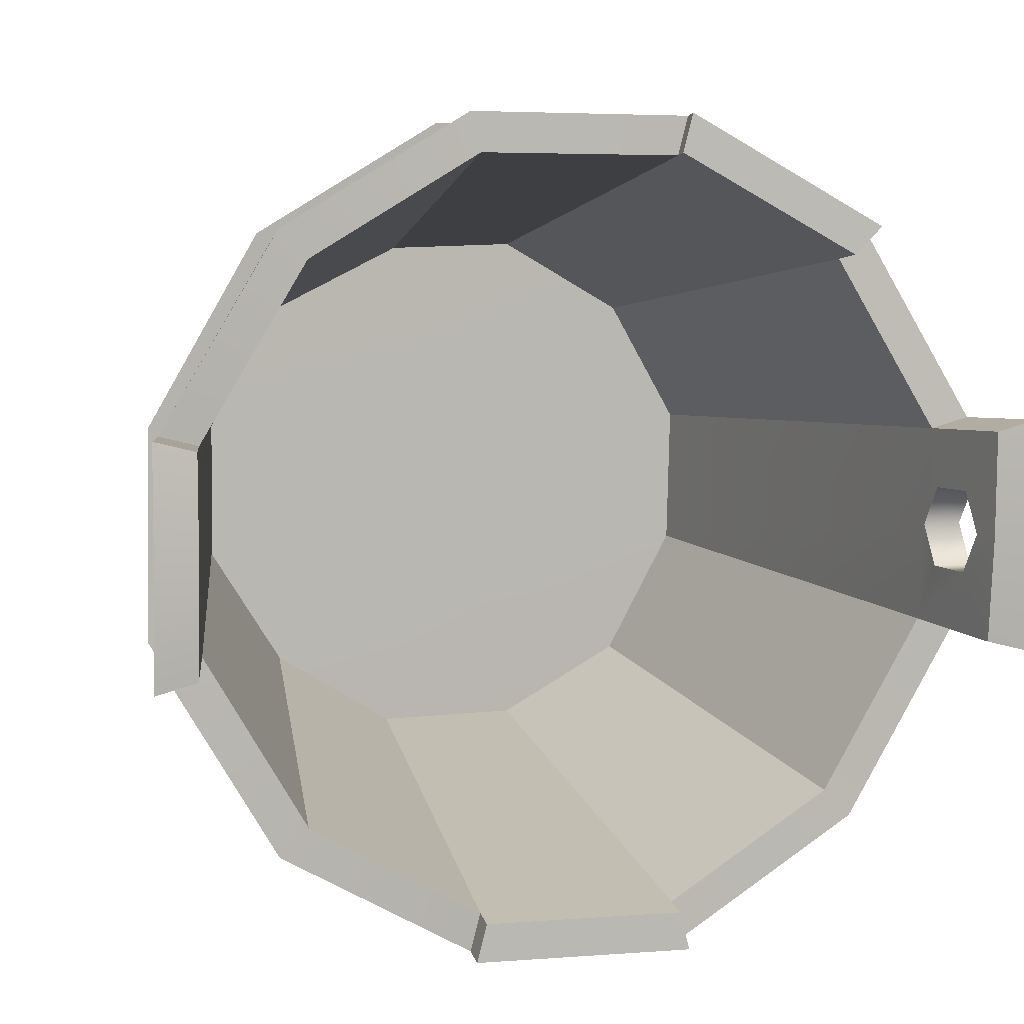
<metadata>
{"format":"obj","ext":"obj","renderer":"f3d","projection":"perspective","resolution":1024,"background":"white","views":[{"elev":6.9,"azim":164.0,"up":"+Z"}]}
</metadata>
<code>
g BucketWood
v -0.2108 0.4054 -0.2129
v -0.1976 0.3194 -0.2005
v -0.07314 0.3194 -0.2747
v -0.2108 0.4054 -0.2129
v -0.07314 0.3194 -0.2747
v -0.07751 0.4167 -0.2911
v -0.2413 0.1519 -0.06228
v -0.2608 0.2584 -0.06798
v -0.2642 0.2584 0.07032
v -0.2454 0.1519 0.06531
v -0.174 0.1519 -0.1782
v -0.1886 0.2584 -0.1923
v -0.2608 0.2584 -0.06798
v -0.2413 0.1519 -0.06228
v -0.06528 0.1519 -0.2451
v -0.07028 0.2584 -0.2639
v -0.1886 0.2584 -0.1923
v -0.174 0.1519 -0.1782
v 0.06232 0.1519 -0.241
v 0.06802 0.2584 -0.2605
v -0.07028 0.2584 -0.2639
v -0.06528 0.1519 -0.2451
v 0.1783 0.1519 -0.1737
v 0.1923 0.2584 -0.1883
v 0.06802 0.2584 -0.2605
v 0.06232 0.1519 -0.241
v 0.2451 0.1519 -0.06496
v 0.264 0.2584 -0.06996
v 0.1923 0.2584 -0.1883
v 0.1783 0.1519 -0.1737
v 0.241 0.1519 0.06264
v 0.2605 0.2584 0.06834
v 0.264 0.2584 -0.06996
v 0.2451 0.1519 -0.06496
v 0.1738 0.1519 0.1786
v 0.1883 0.2584 0.1926
v 0.2605 0.2584 0.06834
v 0.241 0.1519 0.06264
v 0.06499 0.1519 0.2454
v 0.07 0.2584 0.2643
v 0.1883 0.2584 0.1926
v 0.1738 0.1519 0.1786
v -0.0626 0.1519 0.2414
v -0.0683 0.2584 0.2608
v 0.07 0.2584 0.2643
v 0.06499 0.1519 0.2454
v -0.1786 0.1519 0.1741
v -0.1926 0.2584 0.1887
v -0.0683 0.2584 0.2608
v -0.0626 0.1519 0.2414
v -0.2454 0.1519 0.06531
v -0.2642 0.2584 0.07032
v -0.1926 0.2584 0.1887
v -0.1786 0.1519 0.1741
v -0.2775 0.4964 0.07383
v -0.3063 0.4964 0.0815
v -0.3054 0.4964 0.000289
v -0.2767 0.4964 0.000157
v -0.276 0.491 -0.07352
v -0.3044 0.491 -0.08092
v -0.2108 0.4054 -0.2129
v -0.2626 0.4054 -0.06994
v -0.2896 0.4054 -0.07698
v -0.1912 0.4054 -0.1929
v -0.07022 0.4167 -0.2637
v -0.07751 0.4167 -0.2911
v -0.07022 0.4342 -0.2669
v -0.07751 0.4342 -0.2944
v 0.07701 0.43 -0.2925
v 0.06998 0.43 -0.2655
v 0.2129 0.421 -0.2104
v 0.06998 0.4125 -0.2623
v 0.07701 0.4125 -0.2893
v 0.1929 0.421 -0.1909
v 0.2637 0.421 -0.0699
v 0.2912 0.421 -0.07719
v 0.2772 0.4915 -0.07348
v 0.306 0.4915 -0.08114
v 0.3051 0.4964 6.599e-05
v 0.2764 0.4964 0.000199
v 0.2757 0.4907 0.07387
v 0.3041 0.4907 0.08127
v 0.2098 0.4239 0.2132
v 0.2623 0.4125 0.0703
v 0.2893 0.4125 0.07733
v 0.1903 0.4239 0.1932
v 0.0693 0.4154 0.2641
v 0.07659 0.4154 0.2915
v -0.0773 0.418 0.2897
v -0.07026 0.418 0.2626
v -0.2161 0.4345 0.2141
v -0.1961 0.4345 0.1945
v -0.07026 0.4285 0.2644
v -0.0773 0.4285 0.2915
v -0.264 0.4199 0.07026
v -0.1932 0.4125 0.1913
v -0.2132 0.4125 0.2108
v -0.2915 0.4199 0.07755
v -0.07026 0.418 0.2626
v -0.05263 0.05019 0.1973
v 0.04375 0.05014 0.1945
v 0.0693 0.4154 0.2641
v -0.1912 0.4054 -0.1929
v -0.07022 0.4167 -0.2637
v -0.05218 0.05013 -0.1955
v -0.1435 0.05019 -0.1449
v 0.1929 0.421 -0.1909
v 0.2637 0.421 -0.0699
v 0.197 0.05016 -0.05217
v 0.1421 0.05011 -0.1403
v 0.0693 0.4154 0.2641
v 0.04375 0.05014 0.1945
v 0.1431 0.05019 0.1453
v 0.1903 0.4239 0.1932
v -0.1944 0.05013 -0.05141
v -0.2626 0.4054 -0.06994
v -0.1912 0.4054 -0.1929
v -0.1435 0.05019 -0.1449
v -0.1932 0.4125 0.1913
v -0.264 0.4199 0.07026
v -0.1969 0.05015 0.05245
v -0.1453 0.05019 0.1435
v 0.06998 0.4125 -0.2623
v 0.1929 0.421 -0.1909
v 0.1421 0.05011 -0.1403
v 0.05223 0.05019 -0.1969
v 0.2623 0.4125 0.0703
v 0.1903 0.4239 0.1932
v 0.1431 0.05019 0.1453
v 0.1956 0.05016 0.05226
v -0.05263 0.05019 0.1973
v -0.1932 0.4125 0.1913
v -0.1453 0.05019 0.1435
v -0.07026 0.418 0.2626
v -0.1961 0.4345 0.1945
v -0.07026 0.4285 0.2644
v -0.05218 0.05013 -0.1955
v 0.06998 0.4125 -0.2623
v 0.05223 0.05019 -0.1969
v -0.07022 0.4167 -0.2637
v 0.06998 0.43 -0.2655
v -0.07022 0.4342 -0.2669
v -0.2135 0.000555 -0.05399
v -0.2309 0.0964 -0.05899
v -0.2356 0.0964 0.06271
v -0.2186 0.000555 0.0582
v -0.2405 0.0964 -0.06149
v -0.2556 0.1519 0.06807
v -0.2454 0.0964 0.06535
v -0.2514 0.1519 -0.06492
v -0.1729 0.09704 -0.178
v -0.1813 0.1525 -0.1858
v -0.06528 0.09704 -0.2452
v -0.06799 0.1525 -0.2554
v -0.2865 0.3201 0.07626
v -0.2752 0.2591 0.07329
v -0.2716 0.2591 -0.07086
v -0.2837 0.3201 -0.07472
v -0.1965 0.2591 -0.2004
v -0.2058 0.3201 -0.209
v -0.0732 0.2591 -0.2751
v -0.07618 0.3201 -0.2863
v -0.153 0.000555 -0.1582
v -0.166 0.0964 -0.1708
v -0.2309 0.0964 -0.05899
v -0.2135 0.000555 -0.05399
v -0.2896 0.4054 -0.07698
v -0.2723 0.3194 -0.07169
v -0.1976 0.3194 -0.2005
v -0.2108 0.4054 -0.2129
v -0.05817 0.000555 -0.2183
v -0.06267 0.0964 -0.2353
v -0.166 0.0964 -0.1708
v -0.153 0.000555 -0.1582
v 0.05402 0.000555 -0.2132
v 0.05903 0.0964 -0.2306
v -0.06267 0.0964 -0.2353
v -0.05817 0.000555 -0.2183
v 0.06149 0.09704 -0.2403
v -0.06799 0.1525 -0.2554
v -0.06528 0.09704 -0.2452
v 0.06492 0.1525 -0.2512
v 0.178 0.09704 -0.1727
v 0.1857 0.1525 -0.1811
v -0.07314 0.3194 -0.2747
v 0.07172 0.3194 -0.272
v 0.07701 0.4125 -0.2893
v -0.07751 0.4167 -0.2911
v 0.07701 0.43 -0.2925
v -0.07751 0.4342 -0.2944
v -0.07618 0.3201 -0.2863
v -0.0732 0.2591 -0.2751
v 0.07086 0.2591 -0.2715
v 0.07472 0.3201 -0.2835
v 0.2003 0.2591 -0.1963
v 0.2089 0.3201 -0.2056
v 0.275 0.2591 -0.07293
v 0.2862 0.3201 -0.07591
v 0.1582 0.000555 -0.1527
v 0.1708 0.0964 -0.1657
v 0.05903 0.0964 -0.2306
v 0.05402 0.000555 -0.2132
v 0.07701 0.4125 -0.2893
v 0.07172 0.3194 -0.272
v 0.2005 0.3194 -0.1973
v 0.2129 0.421 -0.2104
v 0.2184 0.000555 -0.05785
v 0.2353 0.0964 -0.06236
v 0.1708 0.0964 -0.1657
v 0.1582 0.000555 -0.1527
v 0.2451 0.09704 -0.065
v 0.2553 0.1525 -0.06771
v 0.1857 0.1525 -0.1811
v 0.178 0.09704 -0.1727
v 0.2129 0.421 -0.2104
v 0.2005 0.3194 -0.1973
v 0.2747 0.3194 -0.07282
v 0.2912 0.421 -0.07719
v 0.2132 0.000555 0.05434
v 0.2306 0.0964 0.05935
v 0.2353 0.0964 -0.06236
v 0.2184 0.000555 -0.05785
v 0.2402 0.09704 0.06185
v 0.2511 0.1525 0.06528
v 0.2553 0.1525 -0.06771
v 0.2451 0.09704 -0.065
v 0.2862 0.3201 -0.07591
v 0.275 0.2591 -0.07293
v 0.2713 0.2591 0.07121
v 0.2834 0.3201 0.07508
v 0.1962 0.2591 0.2008
v 0.2055 0.3201 0.2093
v 0.07292 0.2591 0.2754
v 0.0759 0.3201 0.2867
v 0.1527 0.000555 0.1586
v 0.1657 0.0964 0.1712
v 0.2306 0.0964 0.05935
v 0.2132 0.000555 0.05434
v 0.1726 0.09704 0.1784
v 0.2511 0.1525 0.06528
v 0.2402 0.09704 0.06185
v 0.181 0.1525 0.1861
v 0.065 0.09704 0.2456
v 0.06771 0.1525 0.2558
v 0.2893 0.4125 0.07733
v 0.2721 0.3194 0.07204
v 0.1973 0.3194 0.2008
v 0.2098 0.4239 0.2132
v 0.05789 0.000555 0.2187
v 0.06239 0.0964 0.2356
v 0.1657 0.0964 0.1712
v 0.1527 0.000555 0.1586
v 0.1973 0.3194 0.2008
v 0.07286 0.3194 0.275
v 0.07659 0.4154 0.2915
v 0.2098 0.4239 0.2132
v -0.05431 0.000555 0.2135
v -0.05931 0.0964 0.2309
v 0.06239 0.0964 0.2356
v 0.05789 0.000555 0.2187
v -0.06177 0.09704 0.2407
v 0.06771 0.1525 0.2558
v 0.065 0.09704 0.2456
v -0.0652 0.1525 0.2516
v -0.1782 0.09704 0.173
v -0.186 0.1525 0.1814
v -0.2454 0.0964 0.06535
v -0.2556 0.1519 0.06807
v 0.07659 0.4154 0.2915
v 0.07286 0.3194 0.275
v -0.07201 0.3194 0.2724
v -0.0773 0.418 0.2897
v 0.0759 0.3201 0.2867
v 0.07292 0.2591 0.2754
v -0.07114 0.2591 0.2718
v -0.075 0.3201 0.2839
v -0.2006 0.2591 0.1966
v -0.2092 0.3201 0.206
v -0.2752 0.2591 0.07329
v -0.2865 0.3201 0.07626
v -0.1585 0.000555 0.1531
v -0.1711 0.0964 0.166
v -0.05931 0.0964 0.2309
v -0.05431 0.000555 0.2135
v -0.07201 0.3194 0.2724
v -0.2008 0.3194 0.1976
v -0.2132 0.4125 0.2108
v -0.0773 0.418 0.2897
v -0.2186 0.000555 0.0582
v -0.2356 0.0964 0.06271
v -0.1711 0.0964 0.166
v -0.1585 0.000555 0.1531
v -0.2132 0.4125 0.2108
v -0.2008 0.3194 0.1976
v -0.275 0.3194 0.07318
v -0.2915 0.4199 0.07755
v 0.2353 0.0964 -0.06236
v 0.2402 0.09704 0.06185
v 0.2451 0.09704 -0.065
v 0.2306 0.0964 0.05935
v 0.1726 0.09704 0.1784
v 0.1657 0.0964 0.1712
v 0.06239 0.0964 0.2356
v 0.065 0.09704 0.2456
v -0.06177 0.09704 0.2407
v -0.05931 0.0964 0.2309
v -0.1782 0.09704 0.173
v -0.1711 0.0964 0.166
v -0.2356 0.0964 0.06271
v -0.2454 0.0964 0.06535
v -0.2405 0.0964 -0.06149
v -0.2309 0.0964 -0.05899
v -0.1729 0.09704 -0.178
v -0.166 0.0964 -0.1708
v -0.06267 0.0964 -0.2353
v -0.06528 0.09704 -0.2452
v 0.06149 0.09704 -0.2403
v 0.05903 0.0964 -0.2306
v 0.178 0.09704 -0.1727
v 0.1708 0.0964 -0.1657
v 0.2353 0.0964 -0.06236
v 0.2451 0.09704 -0.065
v 0.2451 0.1519 -0.06496
v 0.1857 0.1525 -0.1811
v 0.2553 0.1525 -0.06771
v 0.1783 0.1519 -0.1737
v 0.06492 0.1525 -0.2512
v 0.06232 0.1519 -0.241
v -0.06528 0.1519 -0.2451
v -0.06799 0.1525 -0.2554
v -0.1813 0.1525 -0.1858
v -0.174 0.1519 -0.1782
v -0.2514 0.1519 -0.06492
v -0.2413 0.1519 -0.06228
v -0.2454 0.1519 0.06531
v -0.2556 0.1519 0.06807
v -0.186 0.1525 0.1814
v -0.1786 0.1519 0.1741
v -0.0652 0.1525 0.2516
v -0.0626 0.1519 0.2414
v 0.06499 0.1519 0.2454
v 0.06771 0.1525 0.2558
v 0.181 0.1525 0.1861
v 0.1738 0.1519 0.1786
v 0.2511 0.1525 0.06528
v 0.241 0.1519 0.06264
v 0.2451 0.1519 -0.06496
v 0.2553 0.1525 -0.06771
v -0.2723 0.3194 -0.07169
v -0.275 0.3194 0.07318
v -0.2865 0.3201 0.07626
v -0.2837 0.3201 -0.07472
v -0.1976 0.3194 -0.2005
v -0.2058 0.3201 -0.209
v -0.07314 0.3194 -0.2747
v -0.07618 0.3201 -0.2863
v 0.07172 0.3194 -0.272
v 0.07472 0.3201 -0.2835
v 0.2005 0.3194 -0.1973
v 0.2089 0.3201 -0.2056
v 0.2747 0.3194 -0.07282
v 0.2862 0.3201 -0.07591
v 0.2721 0.3194 0.07204
v 0.2747 0.3194 -0.07282
v 0.2862 0.3201 -0.07591
v 0.2834 0.3201 0.07508
v 0.1973 0.3194 0.2008
v 0.2055 0.3201 0.2093
v 0.07286 0.3194 0.275
v 0.0759 0.3201 0.2867
v -0.07201 0.3194 0.2724
v -0.075 0.3201 0.2839
v -0.2008 0.3194 0.1976
v -0.2092 0.3201 0.206
v -0.275 0.3194 0.07318
v -0.2865 0.3201 0.07626
v -0.2642 0.2584 0.07032
v -0.2716 0.2591 -0.07086
v -0.2752 0.2591 0.07329
v -0.2608 0.2584 -0.06798
v -0.1965 0.2591 -0.2004
v -0.1886 0.2584 -0.1923
v -0.07028 0.2584 -0.2639
v -0.0732 0.2591 -0.2751
v 0.07086 0.2591 -0.2715
v 0.06802 0.2584 -0.2605
v 0.2003 0.2591 -0.1963
v 0.1923 0.2584 -0.1883
v 0.275 0.2591 -0.07293
v 0.264 0.2584 -0.06996
v -0.1926 0.2584 0.1887
v -0.2642 0.2584 0.07032
v -0.2752 0.2591 0.07329
v -0.2006 0.2591 0.1966
v -0.0683 0.2584 0.2608
v -0.07114 0.2591 0.2718
v 0.07 0.2584 0.2643
v 0.07292 0.2591 0.2754
v 0.1962 0.2591 0.2008
v 0.1883 0.2584 0.1926
v 0.2605 0.2584 0.06834
v 0.2713 0.2591 0.07121
v 0.264 0.2584 -0.06996
v 0.275 0.2591 -0.07293
v -0.2915 0.4199 0.07755
v -0.3063 0.4964 0.0815
v -0.2775 0.4964 0.07383
v -0.264 0.4199 0.07026
v -0.2896 0.4054 -0.07698
v -0.2626 0.4054 -0.06994
v -0.276 0.491 -0.07352
v -0.3044 0.491 -0.08092
v 0.2912 0.421 -0.07719
v 0.306 0.4915 -0.08114
v 0.2772 0.4915 -0.07348
v 0.2637 0.421 -0.0699
v 0.2893 0.4125 0.07733
v 0.2623 0.4125 0.0703
v 0.2757 0.4907 0.07387
v 0.3041 0.4907 0.08127
v -0.2905 0.4125 0.000269
v -0.2926 0.4273 -0.0284
v -0.2648 0.4273 -0.02809
v -0.2631 0.4125 0.000183
v -0.2657 0.4273 0.02845
v -0.2937 0.4273 0.02849
v -0.2937 0.4273 0.02849
v -0.2657 0.4273 0.02845
v -0.2711 0.4615 0.02903
v -0.2997 0.4615 0.02907
v -0.2997 0.4615 0.02907
v -0.2711 0.4615 0.02903
v -0.2731 0.4763 0.00021
v -0.3018 0.4763 0.000257
v -0.2987 0.4615 -0.02899
v -0.3018 0.4763 0.000257
v -0.2731 0.4763 0.00021
v -0.2703 0.4615 -0.02867
v -0.2926 0.4273 -0.0284
v -0.2987 0.4615 -0.02899
v -0.2703 0.4615 -0.02867
v -0.2648 0.4273 -0.02809
v 0.2903 0.4125 8.699e-05
v 0.2924 0.4273 0.02848
v 0.2646 0.4273 0.02845
v 0.2628 0.4125 0.000172
v 0.2654 0.4273 -0.0281
v 0.2934 0.4273 -0.02841
v 0.2934 0.4273 -0.02841
v 0.2654 0.4273 -0.0281
v 0.2709 0.4615 -0.02868
v 0.2994 0.4615 -0.02901
v 0.2994 0.4615 -0.02901
v 0.2709 0.4615 -0.02868
v 0.2728 0.4763 0.000146
v 0.3015 0.4763 9.899e-05
v 0.2984 0.4615 0.02907
v 0.3015 0.4763 9.899e-05
v 0.2728 0.4763 0.000146
v 0.27 0.4615 0.02903
v 0.2924 0.4273 0.02848
v 0.2984 0.4615 0.02907
v 0.27 0.4615 0.02903
v 0.2646 0.4273 0.02845
v -0.07751 0.4167 -0.2911
v -0.07751 0.4342 -0.2944
v -0.07022 0.4342 -0.2669
v -0.07022 0.4167 -0.2637
v 0.07701 0.4125 -0.2893
v 0.06998 0.4125 -0.2623
v 0.06998 0.43 -0.2655
v 0.07701 0.43 -0.2925
v -0.0773 0.418 0.2897
v -0.2132 0.4125 0.2108
v -0.2161 0.4345 0.2141
v -0.0773 0.4285 0.2915
v -0.0773 0.418 0.2897
v -0.0773 0.4285 0.2915
v -0.07026 0.4285 0.2644
v -0.07026 0.418 0.2626
v -0.2132 0.4125 0.2108
v -0.1932 0.4125 0.1913
v -0.1961 0.4345 0.1945
v -0.2161 0.4345 0.2141
v 0.05223 0.05019 -0.1969
v -0.0008065 0.05113 0.0003303
v -0.05218 0.05013 -0.1955
v 0.1421 0.05011 -0.1403
v -0.1435 0.05019 -0.1449
v 0.197 0.05016 -0.05217
v -0.1944 0.05013 -0.05141
v 0.1956 0.05016 0.05226
v -0.1969 0.05015 0.05245
v 0.1431 0.05019 0.1453
v -0.1453 0.05019 0.1435
v 0.04375 0.05014 0.1945
v -0.05263 0.05019 0.1973
v -0.275 0.3194 0.07318
v -0.2905 0.4125 0.000269
v -0.2915 0.4199 0.07755
v -0.2723 0.3194 -0.07169
v -0.2896 0.4054 -0.07698
v -0.2937 0.4273 0.02849
v -0.2926 0.4273 -0.0284
v -0.2997 0.4615 0.02907
v -0.3063 0.4964 0.0815
v -0.2987 0.4615 -0.02899
v -0.3044 0.491 -0.08092
v -0.3054 0.4964 0.000289
v -0.3018 0.4763 0.000257
v 0.1956 0.05016 0.05226
v 0.2628 0.4125 0.000172
v 0.2623 0.4125 0.0703
v 0.197 0.05016 -0.05217
v 0.2637 0.421 -0.0699
v 0.2646 0.4273 0.02845
v 0.2654 0.4273 -0.0281
v 0.27 0.4615 0.02903
v 0.2757 0.4907 0.07387
v 0.2709 0.4615 -0.02868
v 0.2772 0.4915 -0.07348
v 0.2764 0.4964 0.000199
v 0.2728 0.4763 0.000146
v 0.2893 0.4125 0.07733
v 0.3041 0.4907 0.08127
v 0.2984 0.4615 0.02907
v 0.3051 0.4964 6.599e-05
v 0.2924 0.4273 0.02848
v 0.3015 0.4763 9.899e-05
v 0.2903 0.4125 8.699e-05
v 0.2994 0.4615 -0.02901
v 0.306 0.4915 -0.08114
v 0.2721 0.3194 0.07204
v 0.2747 0.3194 -0.07282
v 0.2912 0.421 -0.07719
v 0.2934 0.4273 -0.02841
v -0.264 0.4199 0.07026
v -0.2775 0.4964 0.07383
v -0.2711 0.4615 0.02903
v -0.2767 0.4964 0.000157
v -0.2657 0.4273 0.02845
v -0.2731 0.4763 0.00021
v -0.2631 0.4125 0.000183
v -0.2703 0.4615 -0.02867
v -0.276 0.491 -0.07352
v -0.1969 0.05015 0.05245
v -0.1944 0.05013 -0.05141
v -0.2626 0.4054 -0.06994
v -0.2648 0.4273 -0.02809
v 0.1527 0.000555 0.1586
v -0.000141 0.001196 0.000178
v 0.05789 0.000555 0.2187
v 0.2132 0.000555 0.05434
v -0.05431 0.000555 0.2135
v 0.2184 0.000555 -0.05785
v -0.1585 0.000555 0.1531
v 0.1582 0.000555 -0.1527
v -0.2186 0.000555 0.0582
v 0.05402 0.000555 -0.2132
v -0.2135 0.000555 -0.05399
v -0.05817 0.000555 -0.2183
v -0.153 0.000555 -0.1582
g BucketWood_0
f 3 2 1
f 6 5 4
f 9 8 7
f 10 9 7
f 13 12 11
f 14 13 11
f 17 16 15
f 18 17 15
f 21 20 19
f 22 21 19
f 25 24 23
f 26 25 23
f 29 28 27
f 30 29 27
f 33 32 31
f 34 33 31
f 37 36 35
f 38 37 35
f 41 40 39
f 42 41 39
f 45 44 43
f 46 45 43
f 49 48 47
f 50 49 47
f 53 52 51
f 54 53 51
f 57 56 55
f 58 57 55
f 57 58 59
f 60 57 59
f 63 62 61
f 62 64 61
f 61 64 65
f 66 61 65
f 69 68 67
f 70 69 67
f 73 72 71
f 72 74 71
f 71 74 75
f 76 71 75
f 79 78 77
f 80 79 77
f 79 80 81
f 82 79 81
f 85 84 83
f 84 86 83
f 83 86 87
f 88 83 87
f 89 88 87
f 90 89 87
f 93 92 91
f 94 93 91
f 97 96 95
f 98 97 95
f 101 100 99
f 102 101 99
f 105 104 103
f 106 105 103
f 109 108 107
f 110 109 107
f 113 112 111
f 114 113 111
f 117 116 115
f 118 117 115
f 121 120 119
f 122 121 119
f 125 124 123
f 126 125 123
f 129 128 127
f 130 129 127
f 133 132 131
f 132 134 131
f 132 135 134
f 135 136 134
f 139 138 137
f 138 140 137
f 138 141 140
f 141 142 140
f 145 144 143
f 146 145 143
f 149 148 147
f 148 150 147
f 147 150 151
f 150 152 151
f 151 152 153
f 152 154 153
f 157 156 155
f 158 157 155
f 159 157 158
f 160 159 158
f 161 159 160
f 162 161 160
f 165 164 163
f 166 165 163
f 169 168 167
f 170 169 167
f 173 172 171
f 174 173 171
f 177 176 175
f 178 177 175
f 181 180 179
f 180 182 179
f 179 182 183
f 182 184 183
f 187 186 185
f 188 187 185
f 189 187 188
f 190 189 188
f 193 192 191
f 194 193 191
f 195 193 194
f 196 195 194
f 197 195 196
f 198 197 196
f 201 200 199
f 202 201 199
f 205 204 203
f 206 205 203
f 209 208 207
f 210 209 207
f 213 212 211
f 214 213 211
f 217 216 215
f 218 217 215
f 221 220 219
f 222 221 219
f 225 224 223
f 226 225 223
f 229 228 227
f 230 229 227
f 231 229 230
f 232 231 230
f 233 231 232
f 234 233 232
f 237 236 235
f 238 237 235
f 241 240 239
f 240 242 239
f 239 242 243
f 242 244 243
f 247 246 245
f 248 247 245
f 251 250 249
f 252 251 249
f 255 254 253
f 256 255 253
f 259 258 257
f 260 259 257
f 263 262 261
f 262 264 261
f 261 264 265
f 264 266 265
f 265 266 267
f 266 268 267
f 271 270 269
f 272 271 269
f 275 274 273
f 276 275 273
f 277 275 276
f 278 277 276
f 279 277 278
f 280 279 278
f 283 282 281
f 284 283 281
f 287 286 285
f 288 287 285
f 291 290 289
f 292 291 289
f 295 294 293
f 296 295 293
f 299 298 297
f 298 300 297
f 298 301 300
f 301 302 300
f 302 301 303
f 301 304 303
f 304 305 303
f 305 306 303
f 305 307 306
f 307 308 306
f 308 307 309
f 307 310 309
f 310 311 309
f 311 312 309
f 311 313 312
f 313 314 312
f 314 313 315
f 313 316 315
f 316 317 315
f 317 318 315
f 317 319 318
f 319 320 318
f 320 319 321
f 319 322 321
f 325 324 323
f 324 326 323
f 324 327 326
f 327 328 326
f 328 327 329
f 327 330 329
f 330 331 329
f 331 332 329
f 331 333 332
f 333 334 332
f 334 333 335
f 333 336 335
f 336 337 335
f 337 338 335
f 337 339 338
f 339 340 338
f 340 339 341
f 339 342 341
f 342 343 341
f 343 344 341
f 343 345 344
f 345 346 344
f 346 345 347
f 345 348 347
f 351 350 349
f 352 351 349
f 352 349 353
f 354 352 353
f 354 353 355
f 356 354 355
f 356 355 357
f 358 356 357
f 358 357 359
f 360 358 359
f 360 359 361
f 362 360 361
f 365 364 363
f 366 365 363
f 366 363 367
f 368 366 367
f 368 367 369
f 370 368 369
f 370 369 371
f 372 370 371
f 372 371 373
f 374 372 373
f 374 373 375
f 376 374 375
f 379 378 377
f 378 380 377
f 378 381 380
f 381 382 380
f 382 381 383
f 381 384 383
f 384 385 383
f 385 386 383
f 385 387 386
f 387 388 386
f 387 389 388
f 389 390 388
f 393 392 391
f 394 393 391
f 394 391 395
f 396 394 395
f 396 395 397
f 398 396 397
f 399 398 397
f 400 399 397
f 399 400 401
f 402 399 401
f 402 401 403
f 404 402 403
f 407 406 405
f 408 407 405
f 411 410 409
f 412 411 409
f 415 414 413
f 416 415 413
f 419 418 417
f 420 419 417
f 423 422 421
f 424 423 421
f 425 424 421
f 426 425 421
f 429 428 427
f 430 429 427
f 433 432 431
f 434 433 431
f 437 436 435
f 438 437 435
f 441 440 439
f 442 441 439
f 445 444 443
f 446 445 443
f 447 446 443
f 448 447 443
f 451 450 449
f 452 451 449
f 455 454 453
f 456 455 453
f 459 458 457
f 460 459 457
f 463 462 461
f 464 463 461
f 467 466 465
f 468 467 465
f 471 470 469
f 472 471 469
f 475 474 473
f 476 475 473
f 479 478 477
f 480 479 477
f 483 482 481
f 484 483 481
f 487 486 485
f 485 486 488
f 489 486 487
f 488 486 490
f 491 486 489
f 490 486 492
f 493 486 491
f 492 486 494
f 495 486 493
f 494 486 496
f 497 486 495
f 496 486 497
f 500 499 498
f 501 498 499
f 502 501 499
f 500 503 499
f 499 504 502
f 505 503 500
f 506 505 500
f 504 507 502
f 507 508 502
f 505 506 509
f 508 507 509
f 510 505 509
f 507 510 509
f 513 512 511
f 514 511 512
f 514 512 515
f 513 516 512
f 512 517 515
f 518 516 513
f 519 518 513
f 517 520 515
f 520 521 515
f 518 519 522
f 521 520 522
f 523 518 522
f 520 523 522
f 526 525 524
f 525 526 527
f 528 526 524
f 526 529 527
f 530 528 524
f 529 531 527
f 531 532 527
f 524 533 530
f 530 533 534
f 532 531 535
f 535 530 534
f 531 536 535
f 535 536 530
f 539 538 537
f 538 539 540
f 541 539 537
f 539 542 540
f 543 541 537
f 542 544 540
f 544 545 540
f 537 546 543
f 547 543 546
f 545 544 548
f 548 543 547
f 544 549 548
f 548 549 543
f 552 551 550
f 550 551 553
f 554 551 552
f 553 551 555
f 556 551 554
f 555 551 557
f 558 551 556
f 557 551 559
f 560 551 558
f 559 551 561
f 562 551 560
f 561 551 562

</code>
